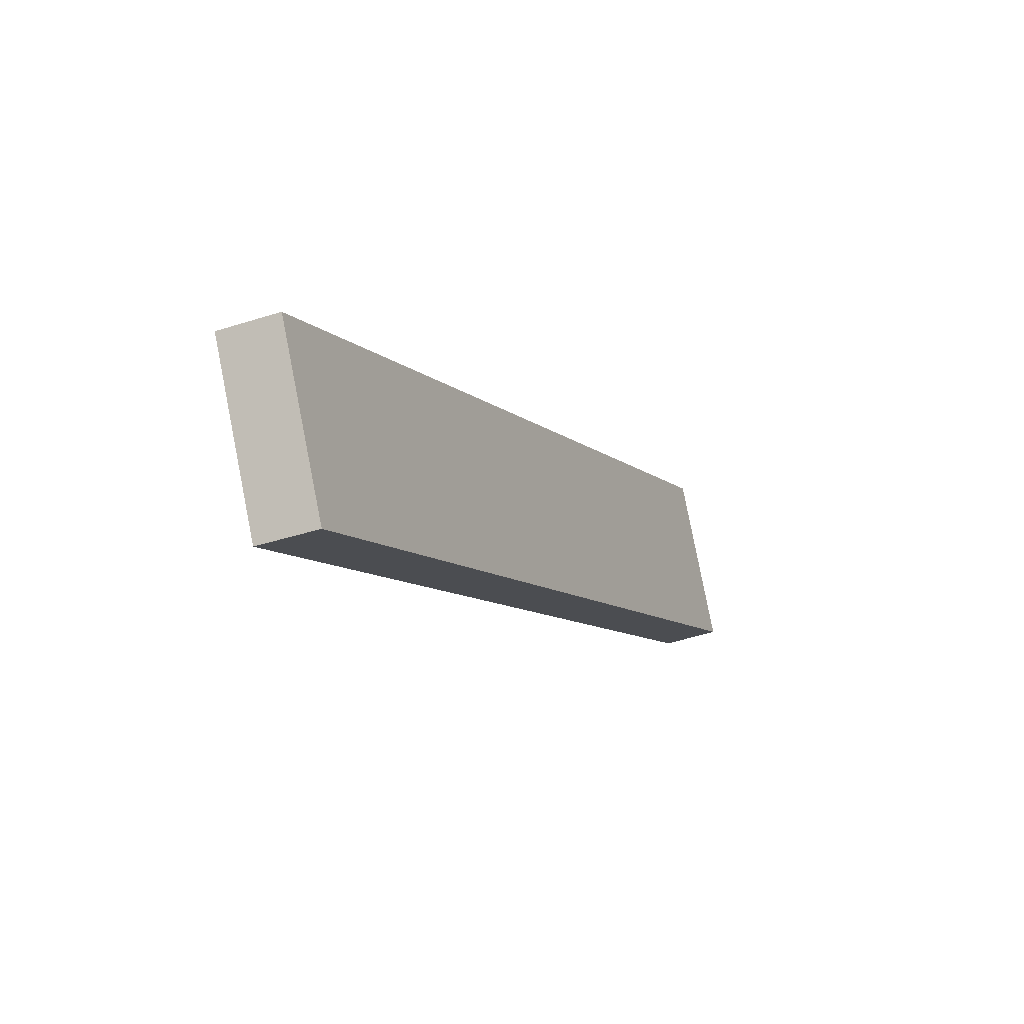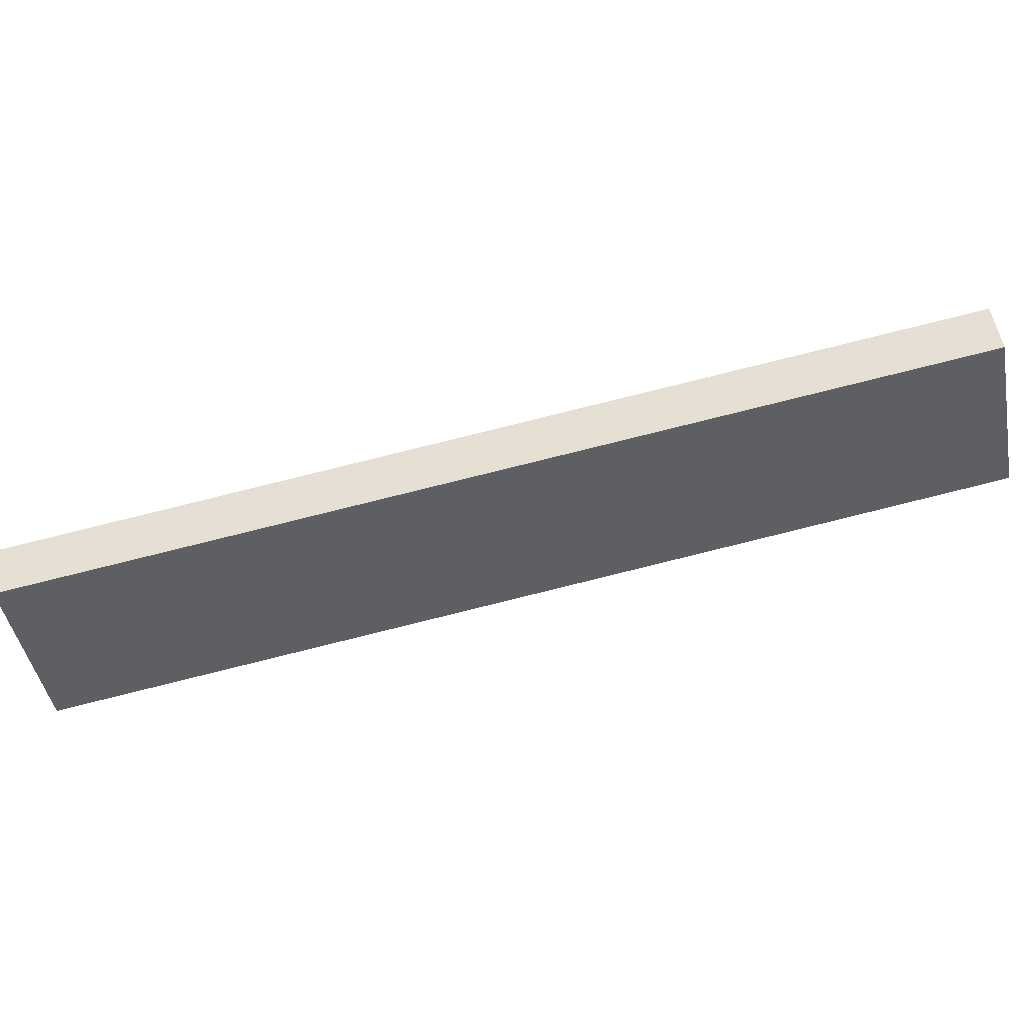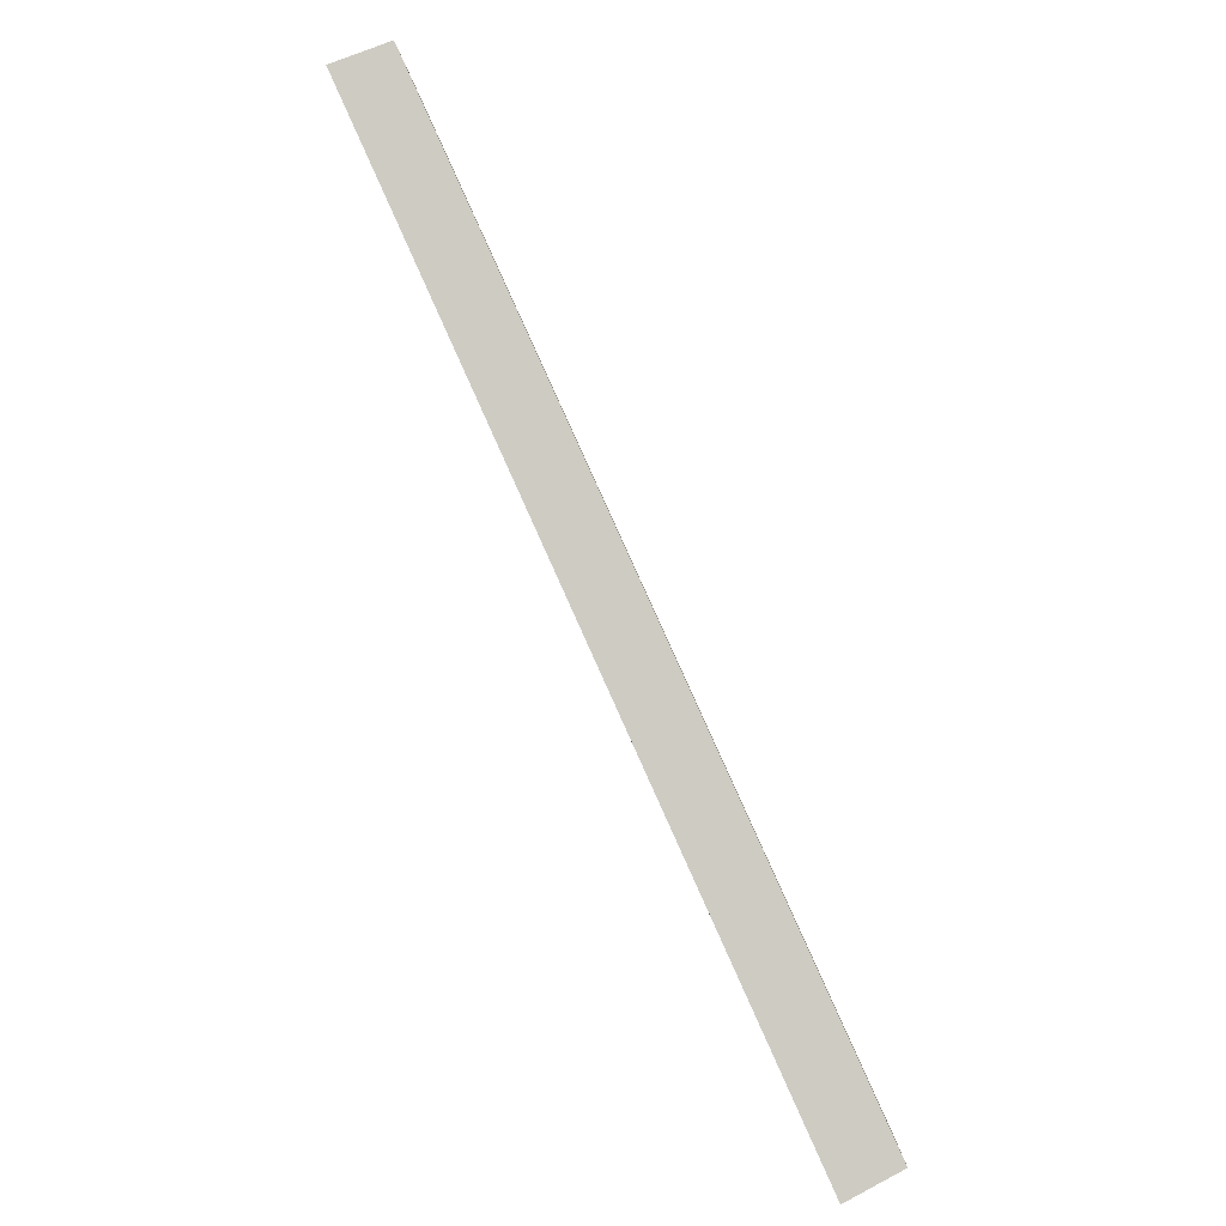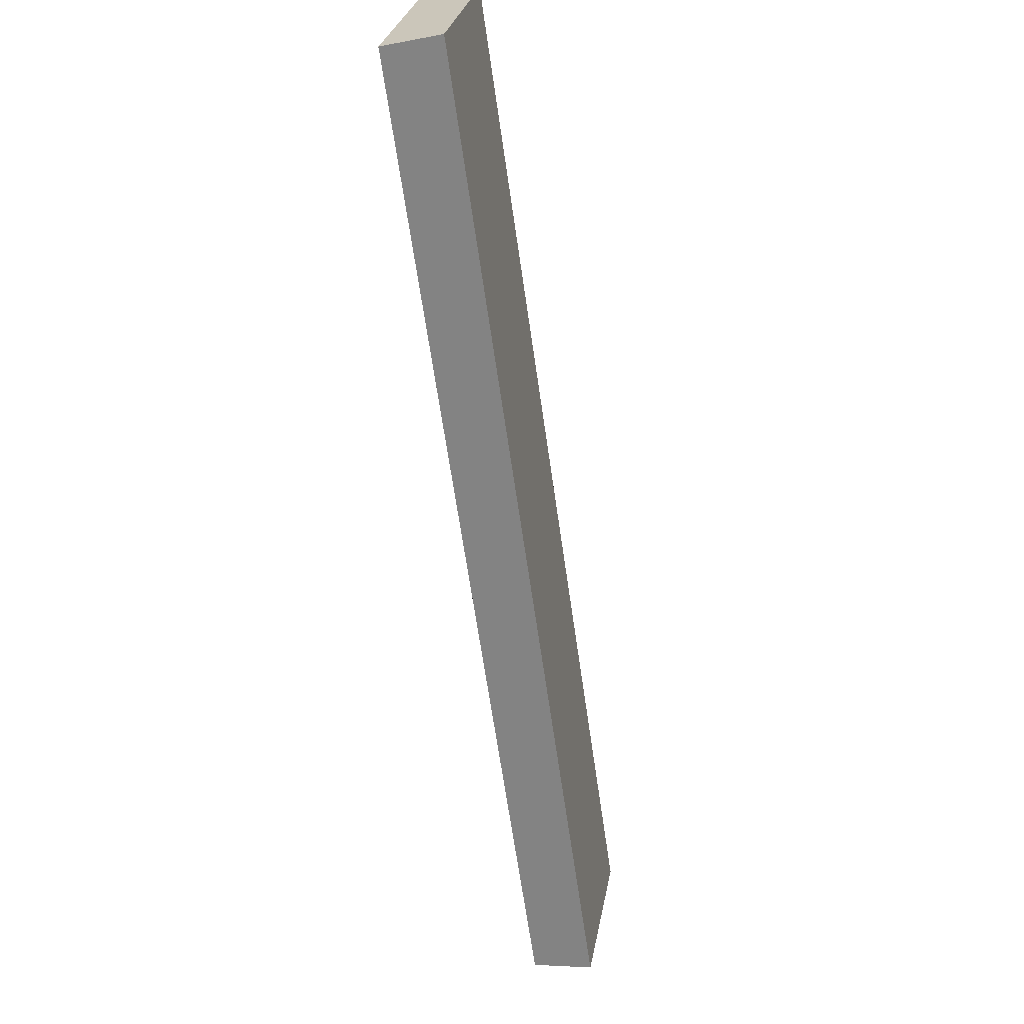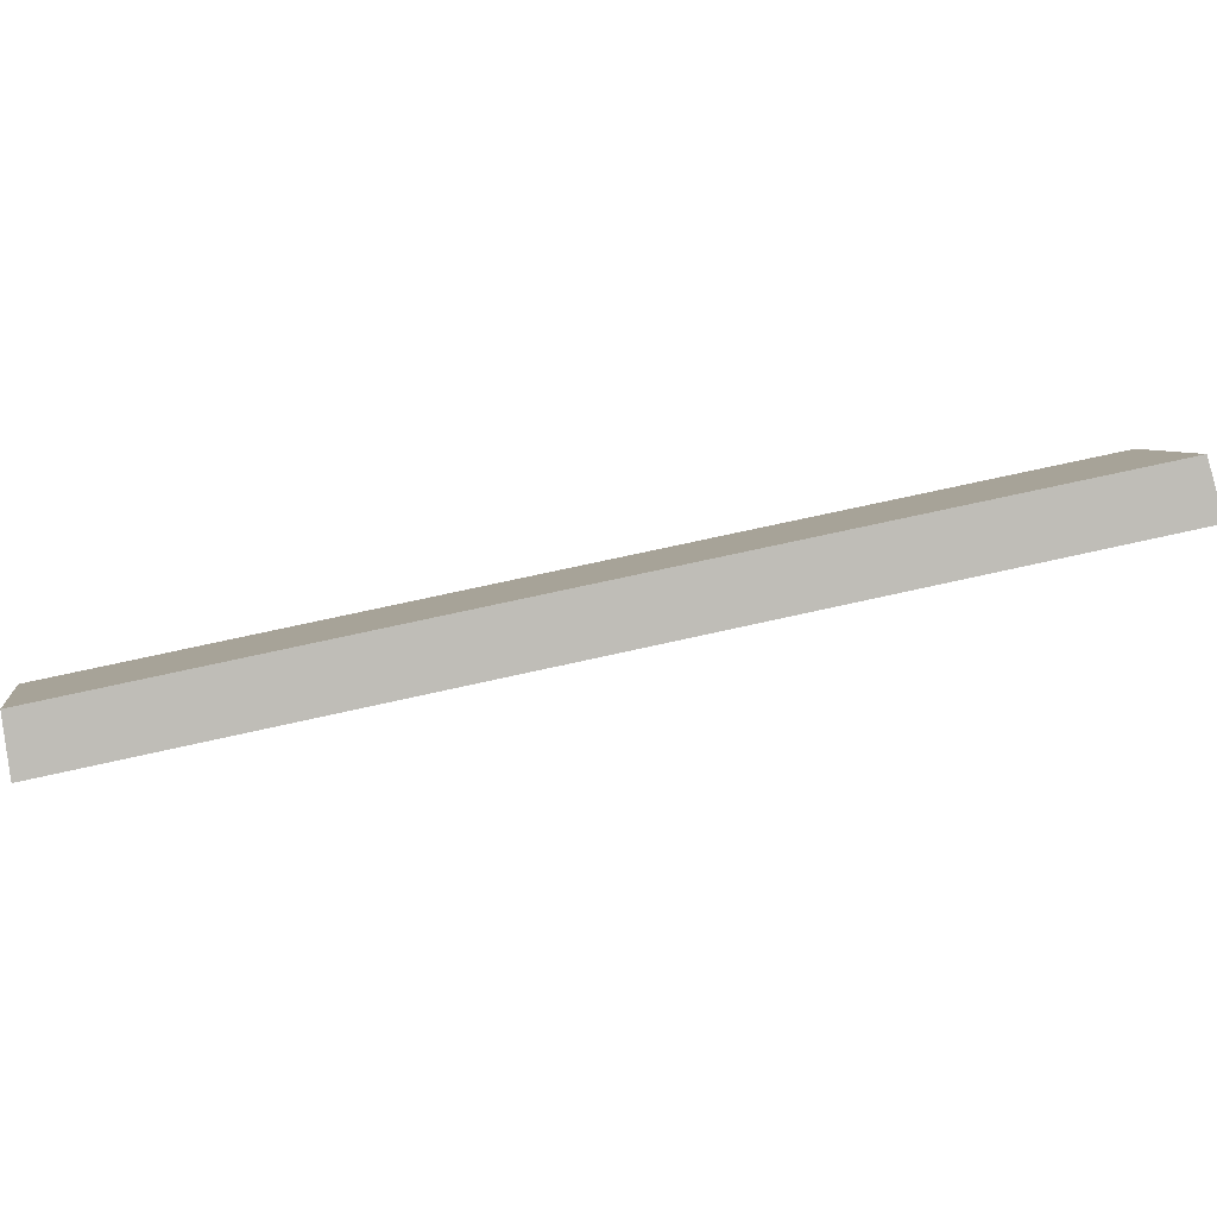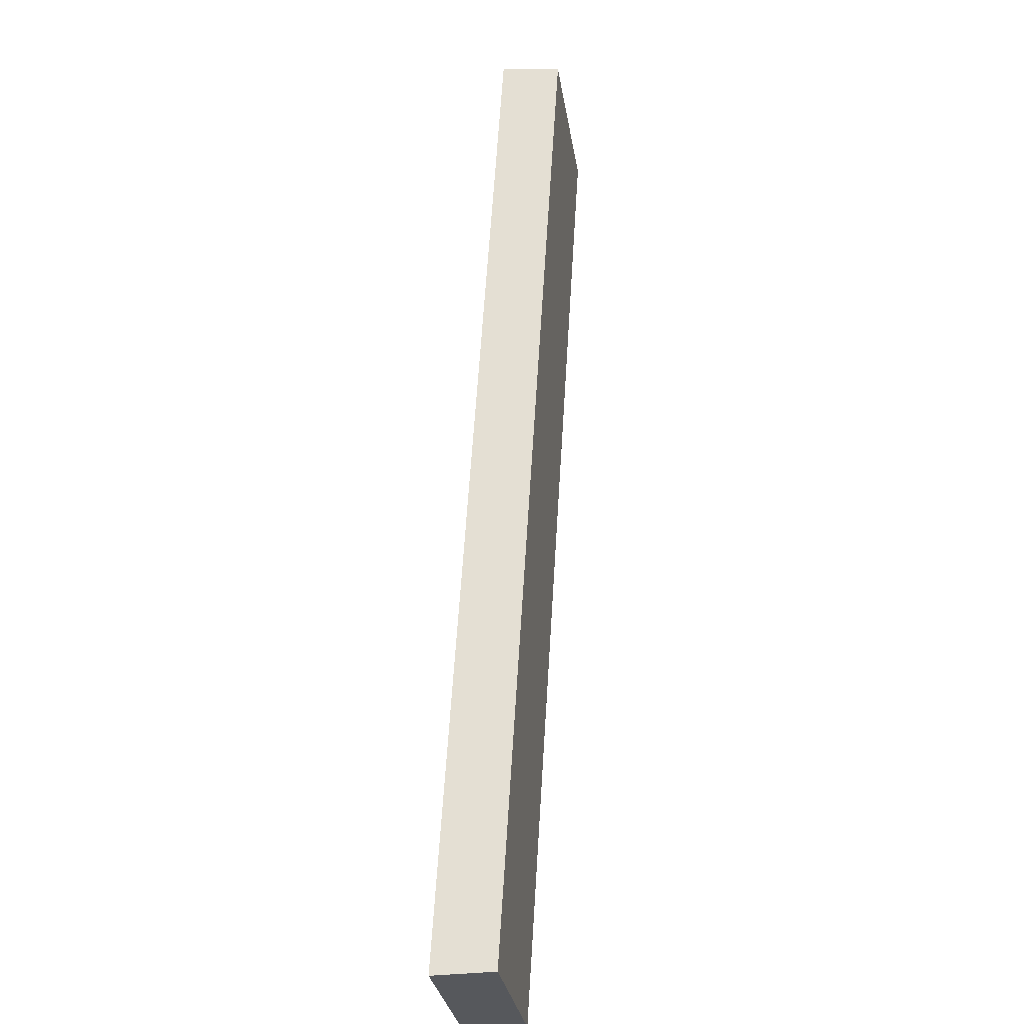
<metadata>
{"format":"obj","ext":"obj","renderer":"f3d","projection":"perspective","resolution":1024,"background":"white","views":[{"elev":-16.8,"azim":-110.6,"up":"+Y"},{"elev":51.0,"azim":-55.0,"up":"+Y"},{"elev":73.3,"azim":-158.2,"up":"+Y"},{"elev":-55.7,"azim":54.4,"up":"+Y"},{"elev":-75.6,"azim":-33.4,"up":"+Y"},{"elev":52.2,"azim":-130.2,"up":"+Y"}]}
</metadata>
<code>
v -1.507 3.568 -7.37
v -1.338 3.53 -7.567
v -1.483 2.803 -7.199
v -1.314 2.764 -7.396
v -1.495 3.185 -7.285
v -1.326 3.147 -7.482
v 1.641 4.178 -4.356
v 1.839 4.146 -4.524
v 1.657 3.411 -4.192
v 1.856 3.379 -4.36
v 1.649 3.795 -4.274
v 1.847 3.762 -4.442
v -1.507 3.568 -7.37
v 1.641 4.178 -4.356
v -1.483 2.803 -7.199
v 1.657 3.411 -4.192
v -1.495 3.185 -7.285
v 0.06697 3.873 -5.863
v 0.07705 3.49 -5.779
v -0.7088 3.338 -6.532
v 0.07201 3.681 -5.821
v -0.7198 3.721 -6.617
v -0.7143 3.529 -6.574
v 0.08209 3.298 -5.737
v -0.7033 3.146 -6.49
v 1.649 3.795 -4.274
v 0.8721 3.259 -4.944
v 0.8629 3.642 -5.027
v 0.8675 3.451 -4.985
v 0.8538 4.026 -5.11
v 0.8584 3.834 -5.068
v -0.6978 2.955 -6.447
v 0.08713 3.107 -5.695
v -1.483 2.803 -7.199
v 1.657 3.411 -4.192
v -1.314 2.764 -7.396
v 1.856 3.379 -4.36
v 0.8721 3.259 -4.944
v 0.08713 3.107 -5.695
v -0.6978 2.955 -6.447
v -0.6803 2.887 -6.789
v -0.04631 3.01 -6.182
v 0.5877 3.133 -5.575
v 1.222 3.256 -4.967
v -1.314 2.764 -7.396
v 1.856 3.379 -4.36
v -1.338 3.53 -7.567
v 1.839 4.146 -4.524
v -1.326 3.147 -7.482
v 0.2505 3.838 -6.046
v 0.2606 3.455 -5.962
v -0.5328 3.301 -6.722
v 0.2656 3.263 -5.92
v -0.5273 3.109 -6.68
v -0.5438 3.684 -6.807
v 0.2556 3.646 -6.004
v -0.5383 3.492 -6.764
v 1.847 3.762 -4.442
v 1.045 3.992 -5.285
v 1.054 3.608 -5.202
v 1.049 3.8 -5.244
v 1.059 3.417 -5.161
v 1.222 3.256 -4.967
v 0.5877 3.133 -5.575
v -0.04631 3.01 -6.182
v -0.6803 2.887 -6.789
v -1.338 3.53 -7.567
v 1.839 4.146 -4.524
v -1.507 3.568 -7.37
v 1.641 4.178 -4.356
v -0.7198 3.721 -6.617
v 0.06697 3.873 -5.863
v 0.8538 4.026 -5.11
v 1.045 3.992 -5.285
v 0.2505 3.838 -6.046
v -0.5438 3.684 -6.807
f 2 6 4 3 5 1
f 7 11 9 10 12 8
f 16 26 14 30 18 22 13 17 15 32 33 27
f 40 34 36 41 42 43 44 37 35 38 39
f 48 58 46 63 64 65 66 45 49 47 55 50 59
f 76 67 69 71 72 73 70 68 74 75

</code>
